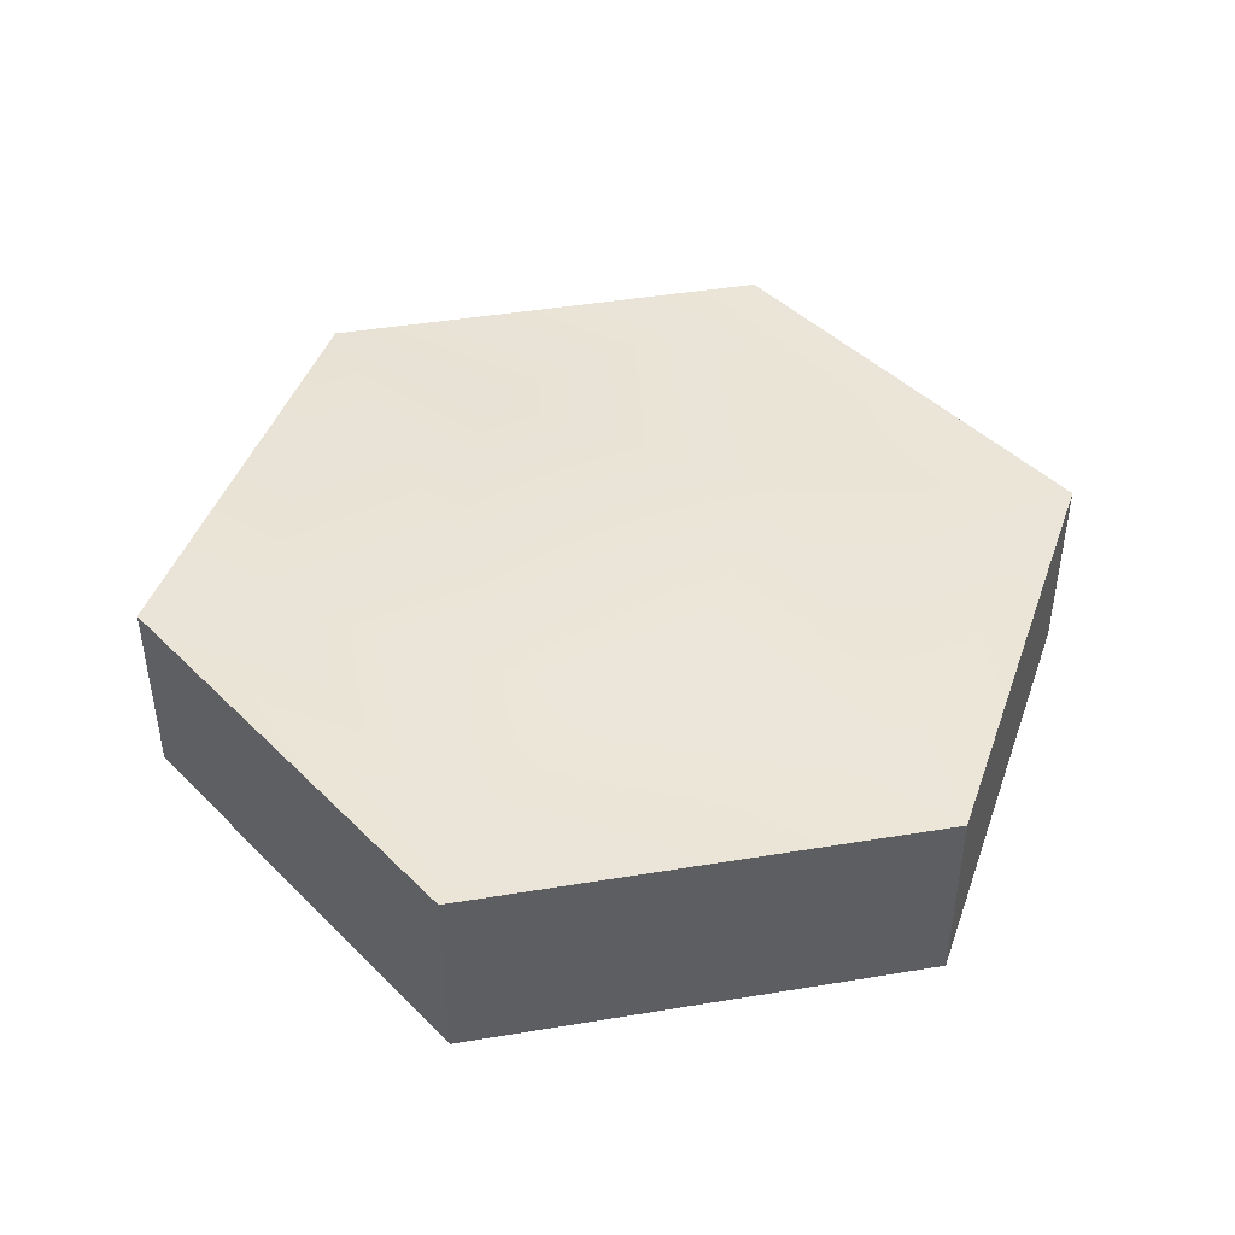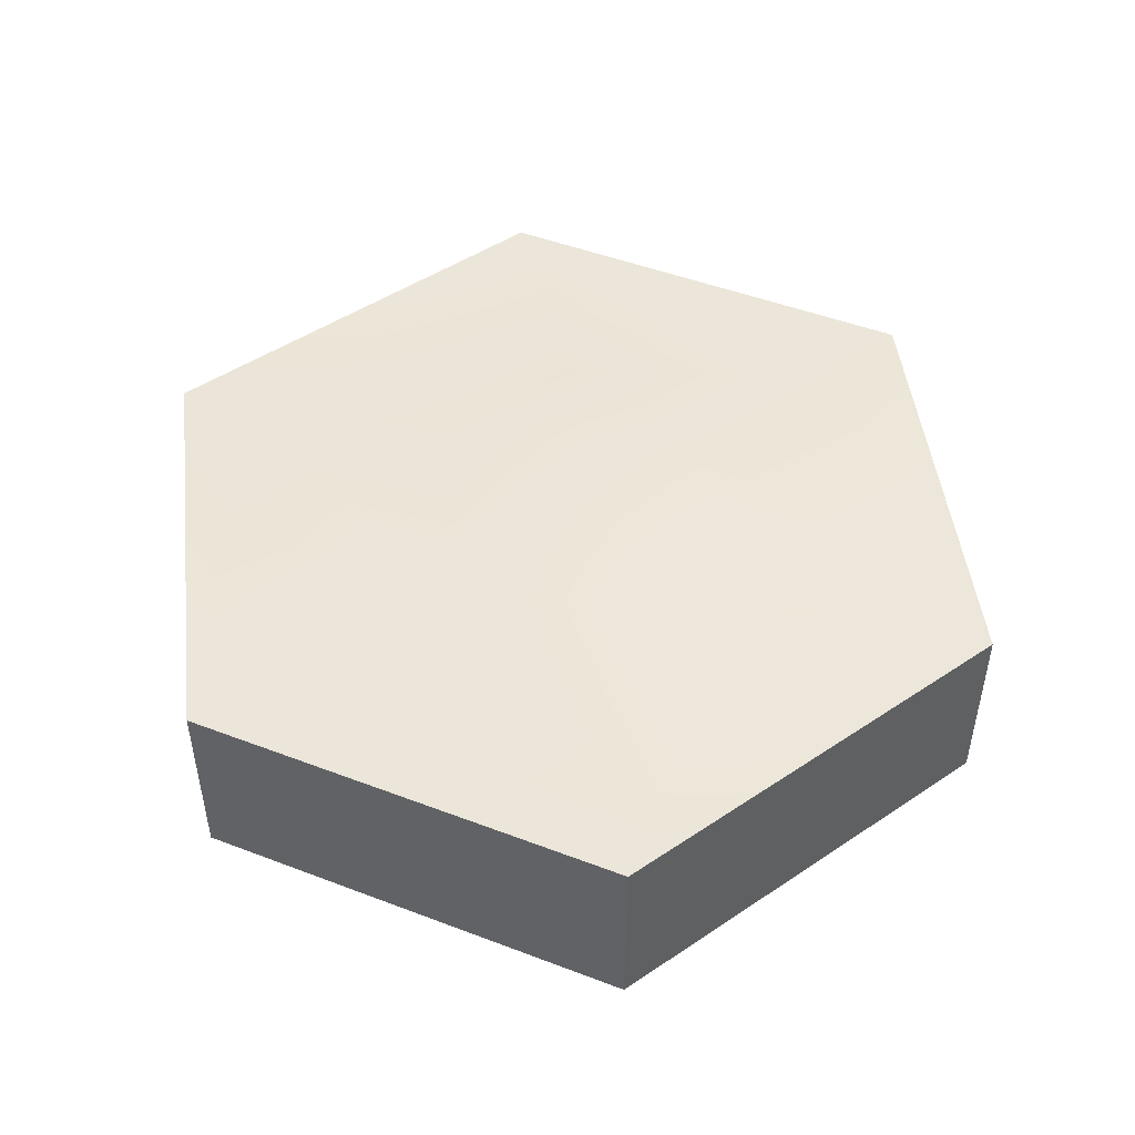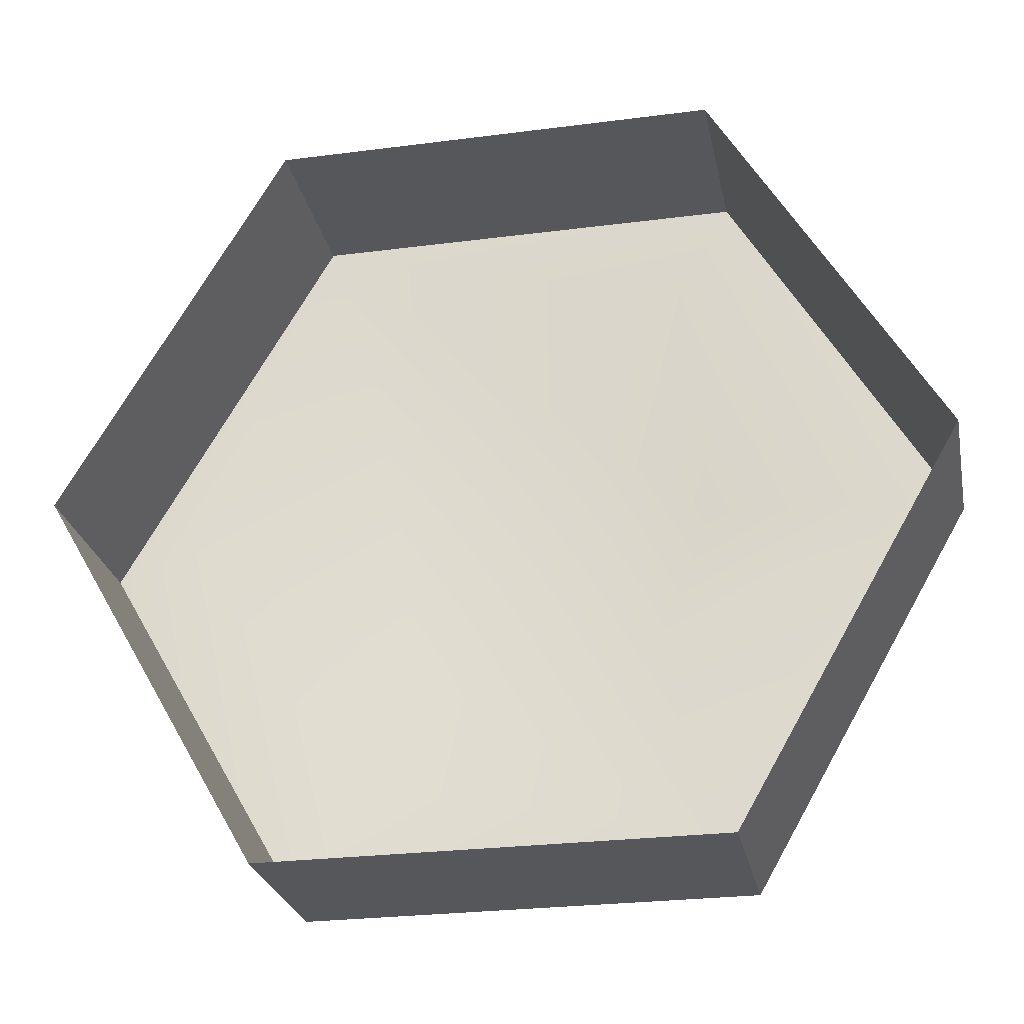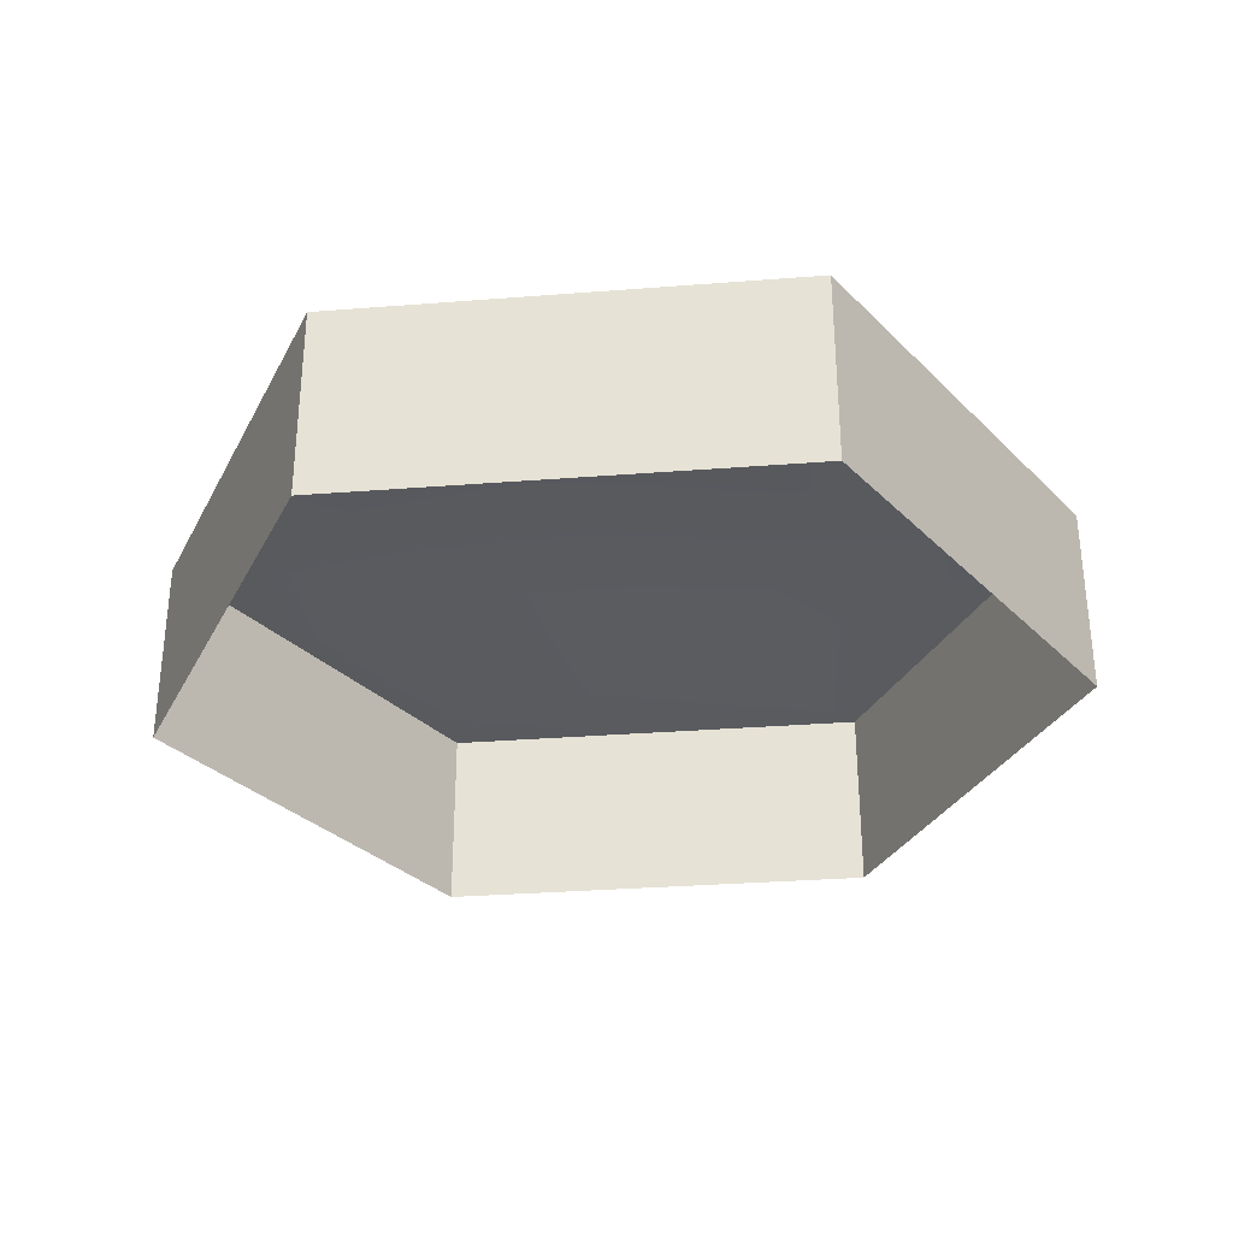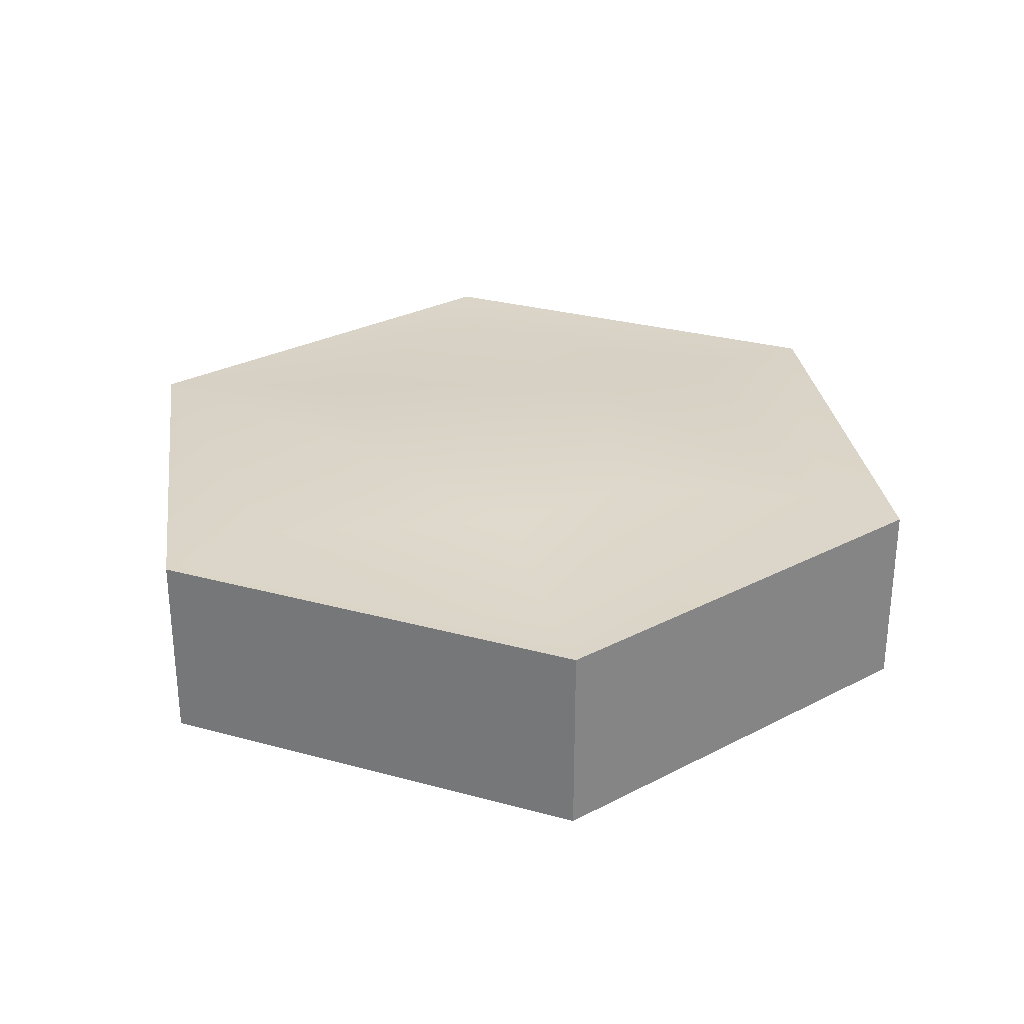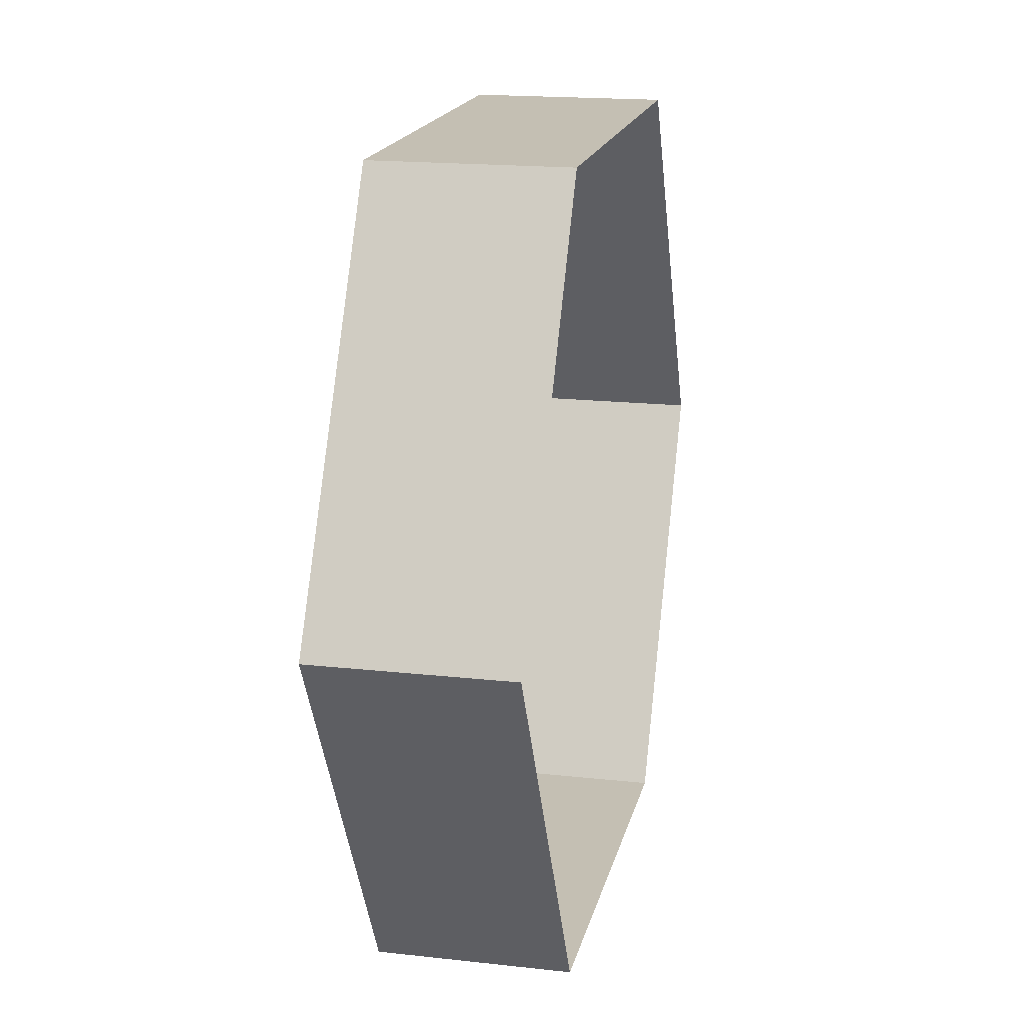
<metadata>
{"format":"obj","ext":"obj","renderer":"f3d","projection":"perspective","resolution":1024,"background":"white","views":[{"elev":44.1,"azim":109.0,"up":"+Y"},{"elev":48.1,"azim":-96.9,"up":"+Y"},{"elev":-26.4,"azim":11.5,"up":"+Z"},{"elev":-31.6,"azim":66.3,"up":"+Y"},{"elev":28.9,"azim":82.2,"up":"+Y"},{"elev":17.7,"azim":-77.6,"up":"+Z"}]}
</metadata>
<code>
o flat01_Cylinder.001
v 1 -0.5 -1.732
v 2 -0.5 0
v 1 -0.5 1.732
v -1 -0.5 1.732
v -2 -0.5 -0
v -1 -0.5 -1.732
v 0.7579 0.3655 -1.418
v 1 0.3511 -1.732
v 1.705 0.3521 0.07594
v 2 0.3511 0
v 0.7505 0.3648 1.283
v 1 0.3511 1.732
v -1 0.3511 1.732
v -1.643 0.346 0.1424
v -2 0.3511 -0
v -0.8316 0.3734 -1.123
v -1 0.3511 -1.732
v 0.3025 0.4493 0.5893
v -0.7286 0.3951 0.8695
v 0.8589 0.407 0.1163
v -0.5416 0.4261 -0.538
v 0.6087 0.4046 -0.49
v 2 0.3511 0
v 2 0.3511 0
v 1 0.3511 -1.732
v 1 0.3511 -1.732
v 1 0.3511 1.732
v 1 0.3511 1.732
v -1 0.3511 1.732
v -1 0.3511 1.732
v -2 0.3511 -0
v -2 0.3511 -0
v -1 0.3511 -1.732
v -1 0.3511 -1.732
v 1 -0.5 -1.732
v 2 -0.5 0
v -1 -0.5 -1.732
v 1 -0.5 1.732
v -1 -0.5 1.732
v -2 -0.5 -0
f 6 17 8 1
f 3 12 29 39
f 4 30 32 40
f 5 15 34 37
f 35 25 24 36
f 2 10 28 38
f 9 23 7
f 11 27 9
f 13 27 11
f 16 33 14
f 26 33 7
f 21 16 14
f 19 14 13
f 20 22 18
f 9 7 22
f 7 16 21
f 18 19 13 11
f 21 19 18
f 31 13 14
f 20 9 22
f 22 7 21
f 19 21 14
f 33 31 14
f 33 16 7
f 23 26 7
f 22 21 18
f 20 18 11 9
f 27 23 9

</code>
